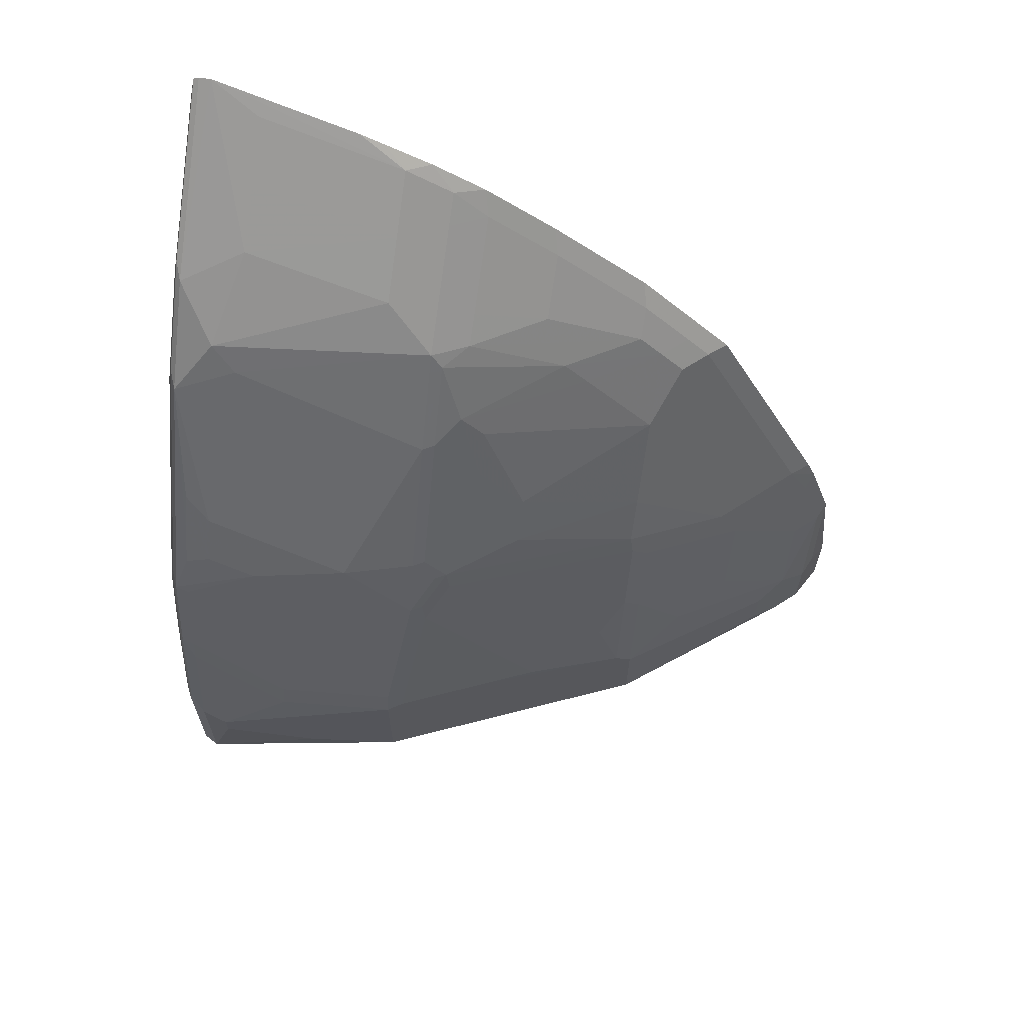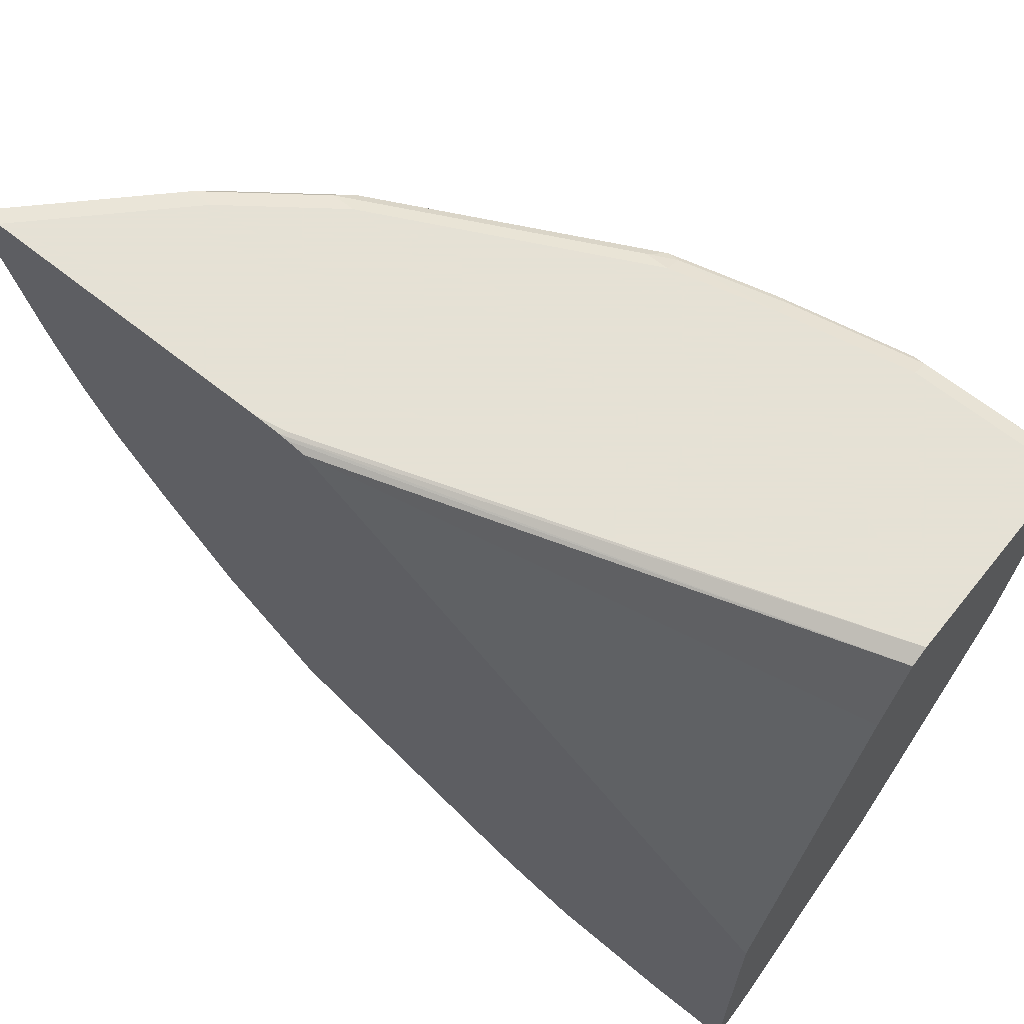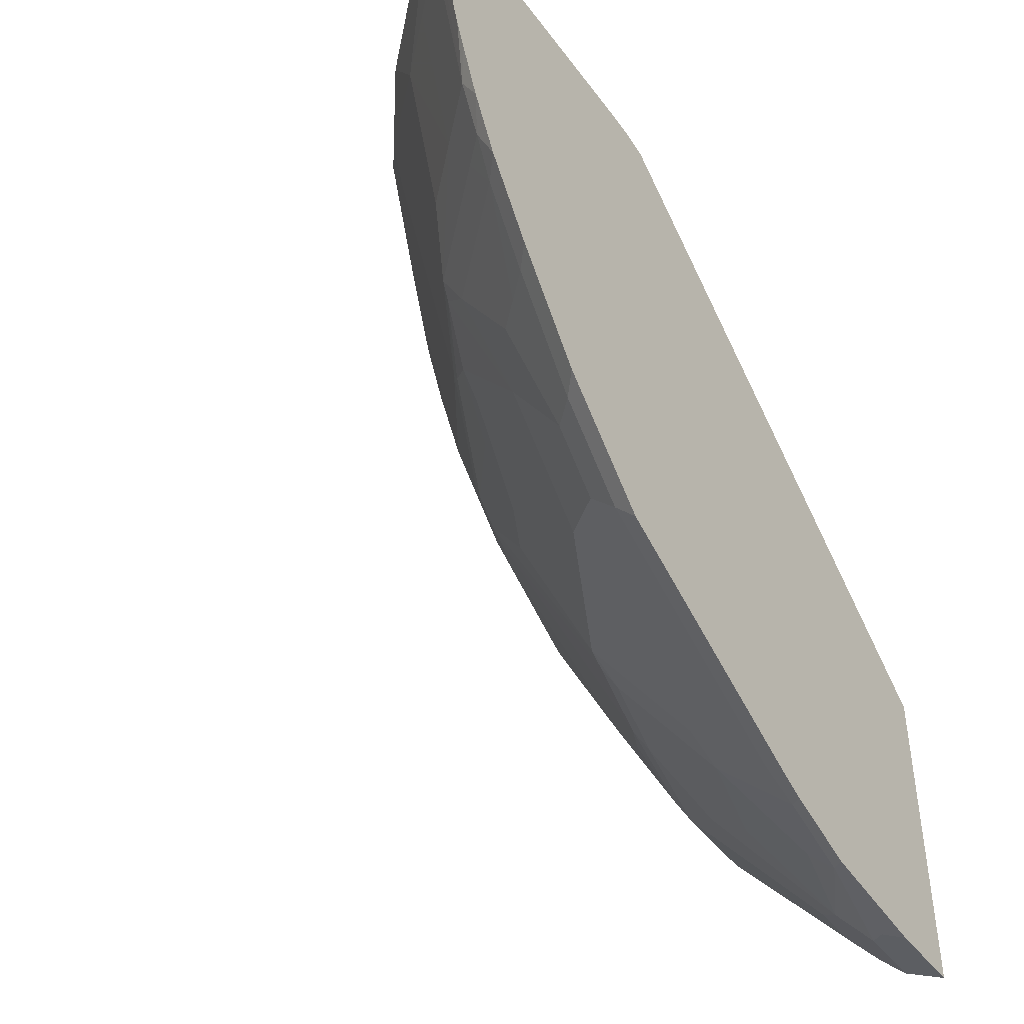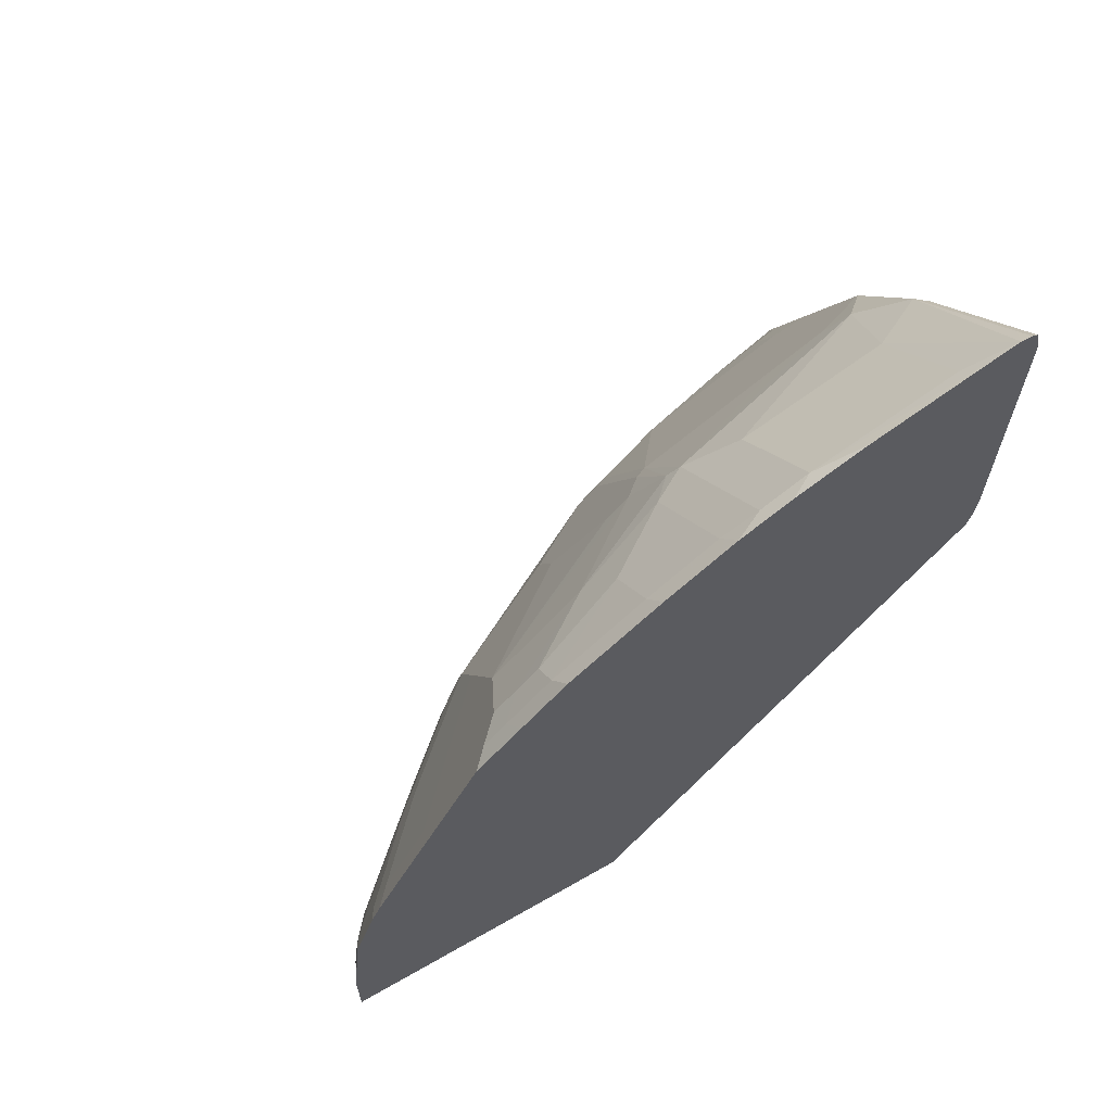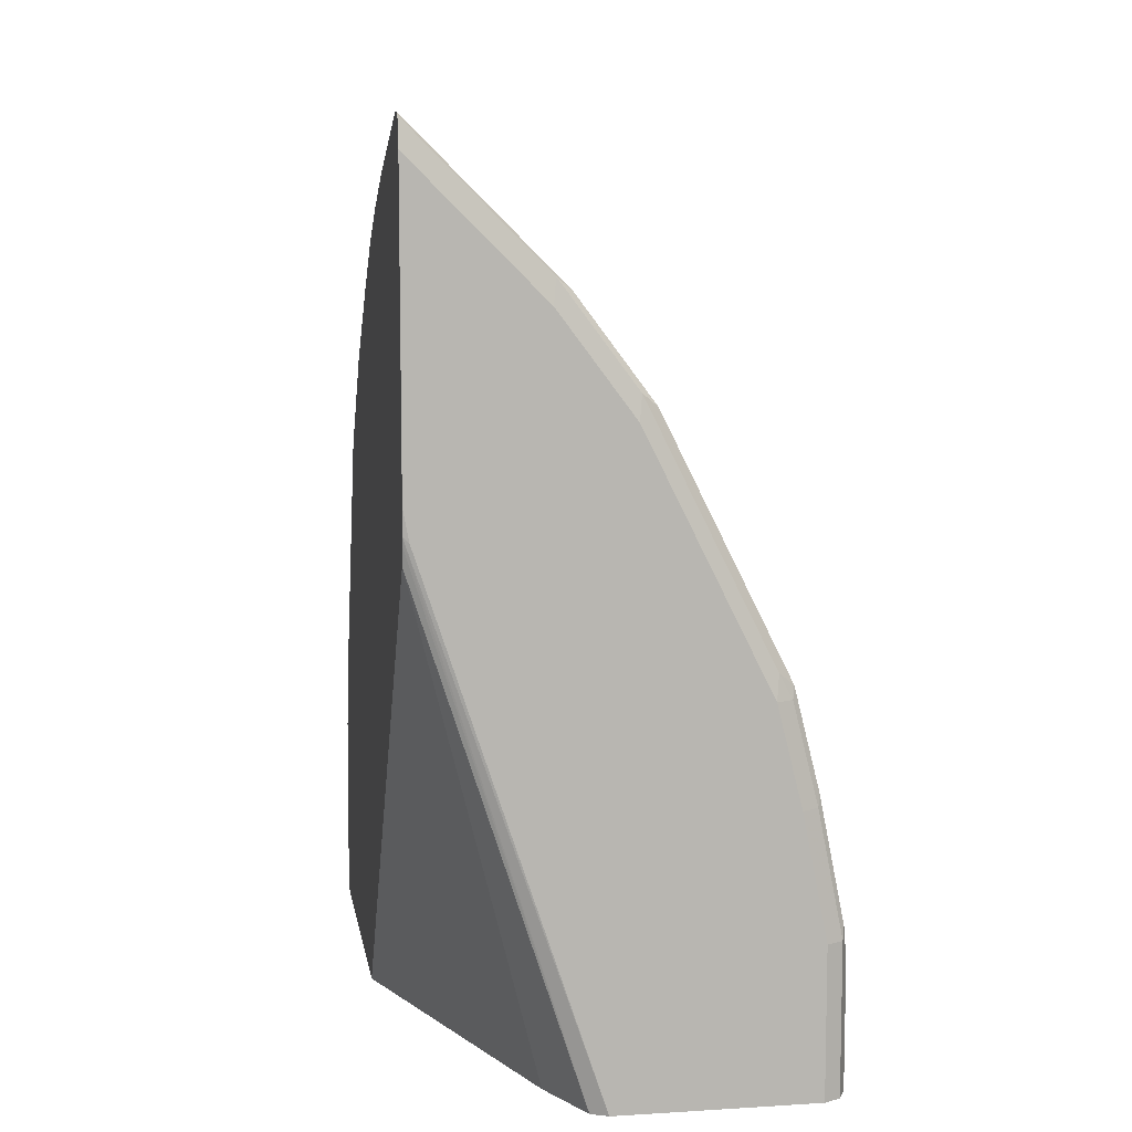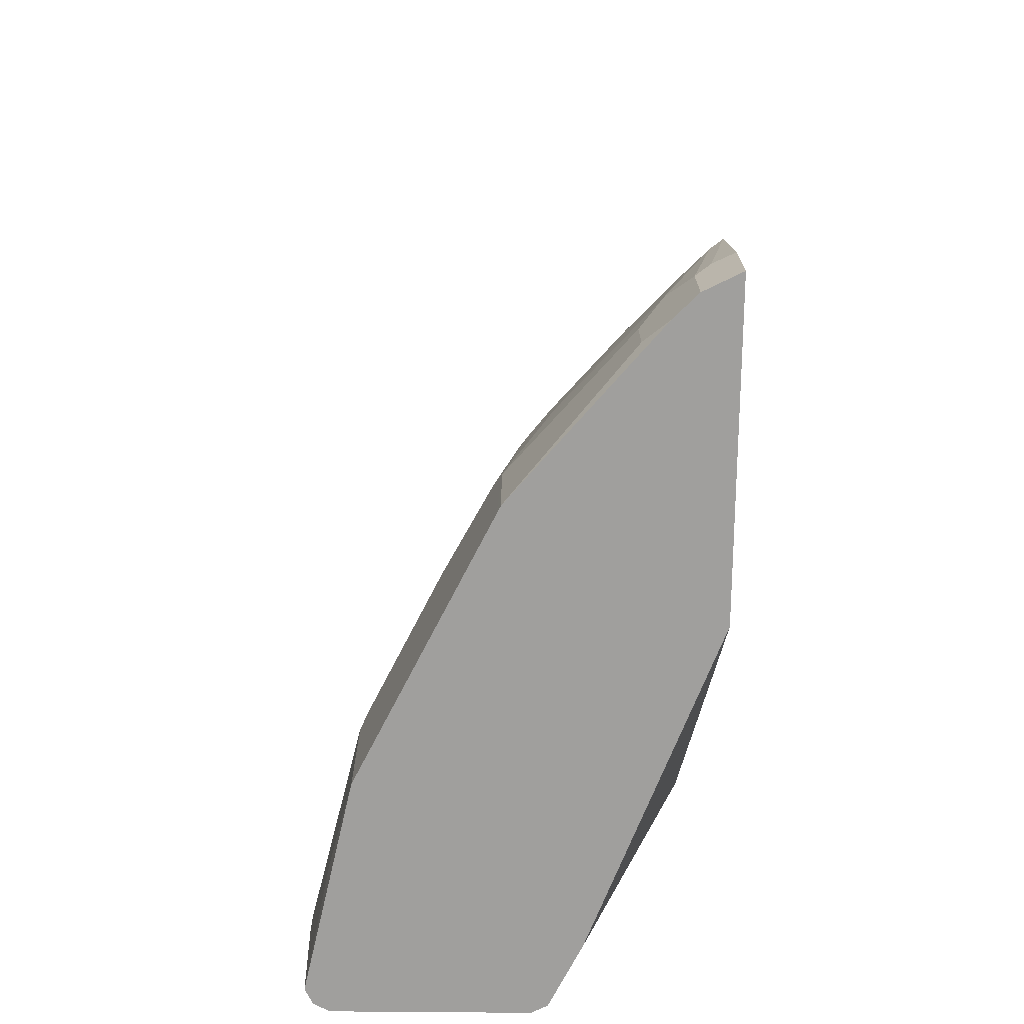
<metadata>
{"format":"obj","ext":"obj","renderer":"f3d","projection":"perspective","resolution":1024,"background":"white","views":[{"elev":64.8,"azim":-78.1,"up":"+Z"},{"elev":64.9,"azim":128.9,"up":"+Y"},{"elev":-44.4,"azim":33.8,"up":"+Y"},{"elev":65.0,"azim":60.1,"up":"+Z"},{"elev":8.6,"azim":170.7,"up":"+Z"},{"elev":-71.3,"azim":-0.5,"up":"+Z"}]}
</metadata>
<code>
v -0.5788 -0.1967 0.0001361
v -0.6092 -0.1814 0.0001361
v -0.5788 0.06582 0.0001361
v -0.5788 -0.1967 0.06288
v -0.6287 -0.162 0.0001361
v -0.6092 -0.1814 0.05186
v -0.6805 0.3305 0.0001361
v -0.5788 0.3834 0.3917
v -0.5962 -0.1879 0.06484
v -0.5788 -0.1869 0.1601
v -0.6481 -0.1426 0.01298
v -0.7453 -0.02588 0.0001361
v -0.6287 -0.162 0.07133
v -0.5898 -0.1814 0.1491
v -0.6999 0.3692 0.0001361
v -0.5788 0.3865 0.406
v -0.7064 0.3823 0.0001361
v -0.5788 -0.1675 0.2184
v -0.5898 -0.162 0.2074
v -0.6481 -0.1426 0.05186
v -0.7485 -0.01934 0.0001361
v -0.7453 -0.02588 0.07133
v -0.7064 -0.06479 0.1102
v -0.7259 -0.04536 0.0908
v -0.6092 -0.162 0.1491
v -0.6481 -0.1037 0.2074
v -0.6675 -0.1037 0.1297
v -0.5788 0.3877 0.4122
v -0.7194 0.3888 0.0001361
v -0.5788 -0.16 0.2356
v -0.593 -0.1458 0.2382
v -0.6319 -0.1069 0.2382
v -0.6092 -0.1426 0.2074
v -0.7582 2.938e-05 0.0001361
v -0.7517 -0.01292 0.08431
v -0.7582 2.938e-05 0.07782
v -0.7259 -0.02588 0.1685
v -0.687 -0.06479 0.1879
v -0.6513 -0.08749 0.2382
v -0.7064 -0.02588 0.2463
v -0.5833 0.3888 0.4083
v -0.5788 0.3888 0.4322
v -0.8749 0.3888 0.0001361
v -0.5788 -0.1211 0.3134
v -0.593 -0.1069 0.316
v -0.6902 -0.009714 0.316
v -0.823 0.1296 0.0001361
v -0.7906 0.06485 0.1037
v -0.8101 0.1037 0.1037
v -0.823 0.1296 0.0908
v -0.7323 -0.01292 0.1815
v -0.7517 0.006506 0.1426
v -0.7129 -0.01292 0.2593
v -0.7096 -0.009714 0.2771
v -0.5788 0.3888 0.6655
v -0.8878 0.3824 0.0001361
v -0.8749 0.3888 0.1167
v -0.5788 -0.06279 0.4299
v -0.593 -0.04857 0.4325
v -0.6124 -0.02914 0.4325
v -0.6513 -0.009714 0.3937
v -0.7291 0.08755 0.3548
v -0.7485 0.08755 0.316
v -0.8554 0.1944 0.0001361
v -0.8101 0.162 0.2398
v -0.849 0.1814 0.1037
v -0.8554 0.1944 0.09722
v -0.7906 0.1426 0.2787
v -0.7874 0.1458 0.2965
v -0.6611 0.3888 0.5832
v -0.5788 0.3855 0.6805
v -0.8943 0.3694 0.0001361
v -0.8878 0.3823 0.01947
v -0.8878 0.3823 0.1167
v -0.8554 0.3888 0.2139
v -0.5788 -0.02393 0.4689
v -0.593 -0.02914 0.452
v -0.6124 -0.009714 0.452
v -0.6513 0.04863 0.452
v -0.7096 0.1458 0.452
v -0.7096 0.1263 0.4325
v -0.7291 0.1263 0.3937
v -0.7874 0.1652 0.316
v -0.8749 0.2722 0.01947
v -0.8943 0.3499 0.05835
v -0.8117 0.1749 0.2552
v -0.8068 0.1652 0.2577
v -0.8506 0.1944 0.1191
v -0.8943 0.3499 0.07782
v -0.87 0.2916 0.1385
v -0.8749 0.2916 0.1167
v -0.7922 0.1555 0.2941
v -0.6805 0.3888 0.5638
v -0.6829 0.384 0.5832
v -0.5857 0.384 0.6805
v -0.5788 0.384 0.6874
v -0.8943 0.3694 0.09722
v -0.8895 0.3791 0.1264
v -0.87 0.3791 0.2236
v -0.8684 0.3823 0.2139
v -0.849 0.3823 0.2917
v -0.836 0.3888 0.2917
v -0.5788 0.01499 0.5077
v -0.593 0.009773 0.4909
v -0.6124 0.009773 0.4714
v -0.6222 0.01946 0.4666
v -0.6513 0.06806 0.4714
v -0.7291 0.1652 0.4325
v -0.6902 0.1652 0.5006
v -0.7922 0.1749 0.3136
v -0.87 0.3305 0.1775
v -0.8311 0.2138 0.2163
v -0.8117 0.2138 0.2941
v -0.8749 0.3499 0.175
v -0.87 0.3694 0.2163
v -0.7388 0.3888 0.486
v -0.6951 0.3791 0.5735
v -0.6902 0.3791 0.5784
v -0.6756 0.3791 0.593
v -0.7412 0.384 0.5054
v -0.7534 0.3791 0.4958
v -0.6319 0.3791 0.6367
v -0.593 0.3791 0.6756
v -0.5788 0.3793 0.6897
v -0.8749 0.3694 0.1944
v -0.8506 0.3791 0.3014
v -0.8384 0.384 0.3111
v -0.8166 0.3888 0.3305
v -0.5788 0.09276 0.566
v -0.593 0.08755 0.5492
v -0.6124 0.08755 0.5298
v -0.6319 0.08755 0.5103
v -0.6708 0.1458 0.5103
v -0.734 0.1749 0.4301
v -0.687 0.1749 0.5119
v -0.8117 0.2333 0.3136
v -0.8311 0.3111 0.3136
v -0.8506 0.3694 0.2941
v -0.7582 0.3888 0.4472
v -0.7259 0.3499 0.5314
v -0.6675 0.3305 0.5897
v -0.5788 0.3694 0.6907
v -0.734 0.2916 0.4885
v -0.734 0.3305 0.5079
v -0.8311 0.3791 0.3403
v -0.823 0.3694 0.3564
v -0.8036 0.3694 0.3953
v -0.8117 0.3499 0.3718
v -0.8117 0.2722 0.333
v -0.5788 0.3788 0.6897
v -0.8311 0.3499 0.333
v -0.836 0.3694 0.3305
v -0.8295 0.3694 0.3435
v -0.5788 0.151 0.6049
v -0.593 0.1458 0.5881
v -0.6513 0.1458 0.5298
v -0.734 0.2138 0.4496
v -0.6675 0.1749 0.5314
v -0.6287 0.2138 0.5897
v -0.6675 0.2138 0.5508
v -0.6287 0.3305 0.6286
v -0.5898 0.3305 0.6675
v -0.5898 0.2138 0.6286
v -0.5788 0.2527 0.6518
v -0.5788 0.1944 0.6273
v -0.5898 0.1749 0.6091
v -0.6092 0.1749 0.5897
v -0.5788 0.2327 0.6435
f 1 2 5
f 94 120 121
f 94 116 120
f 94 119 95
f 94 118 119
f 94 117 118
f 93 116 94
f 91 115 114
f 94 121 117
f 91 111 115
f 90 112 111
f 89 125 97
f 89 114 125
f 89 91 114
f 88 112 90
f 86 115 111
f 86 113 115
f 90 111 91
f 95 119 122
f 95 122 123
f 95 123 124
f 105 133 107
f 105 132 133
f 104 132 105
f 104 131 132
f 104 130 131
f 103 130 104
f 103 129 130
f 102 127 128
f 101 127 102
f 101 126 127
f 99 101 100
f 99 126 101
f 99 115 138
f 99 125 115
f 97 99 98
f 97 125 99
f 95 124 96
f 86 110 113
f 86 92 110
f 86 112 88
f 86 111 112
f 72 97 74
f 72 89 97
f 72 85 89
f 72 84 85
f 71 95 96
f 70 95 71
f 70 94 95
f 70 93 94
f 69 86 87
f 69 92 86
f 69 110 92
f 69 83 110
f 67 91 89
f 67 90 91
f 67 88 90
f 66 88 67
f 66 86 88
f 72 74 73
f 105 107 106
f 74 98 99
f 74 100 75
f 83 134 110
f 83 108 134
f 82 108 83
f 80 109 108
f 80 107 109
f 80 108 82
f 79 107 80
f 78 107 79
f 78 106 107
f 78 105 106
f 78 104 105
f 77 104 78
f 76 104 77
f 76 103 104
f 75 101 102
f 75 100 101
f 74 97 98
f 74 99 100
f 107 133 109
f 108 109 134
f 109 133 135
f 142 161 162
f 141 160 159
f 141 161 142
f 141 159 161
f 140 160 141
f 136 143 149
f 136 157 143
f 136 151 137
f 136 149 151
f 135 140 144
f 135 160 140
f 135 159 160
f 135 158 159
f 135 156 158
f 135 143 157
f 135 144 143
f 134 157 136
f 142 162 163
f 134 135 157
f 142 163 164
f 146 153 151
f 163 166 165
f 163 167 166
f 163 168 164
f 163 165 168
f 159 162 161
f 159 163 162
f 159 167 163
f 158 167 159
f 155 158 156
f 155 167 158
f 155 166 167
f 154 166 155
f 154 165 166
f 151 153 152
f 148 151 149
f 147 151 148
f 146 151 147
f 145 153 146
f 65 87 86
f 133 156 135
f 131 156 132
f 121 143 144
f 120 127 121
f 120 139 127
f 119 142 122
f 118 142 119
f 117 121 140
f 117 142 118
f 117 141 142
f 117 140 141
f 116 139 120
f 115 137 138
f 115 136 137
f 114 115 125
f 113 136 115
f 110 134 136
f 110 136 113
f 109 135 134
f 121 144 140
f 132 156 133
f 121 127 145
f 121 146 147
f 131 155 156
f 130 155 131
f 129 155 130
f 129 154 155
f 127 139 128
f 126 145 127
f 126 153 145
f 126 152 153
f 126 151 152
f 126 137 151
f 126 138 137
f 123 150 124
f 123 142 150
f 122 142 123
f 121 149 143
f 121 148 149
f 121 147 148
f 121 145 146
f 65 69 87
f 99 138 126
f 65 86 66
f 13 24 20
f 13 23 24
f 12 22 21
f 11 22 12
f 11 20 22
f 10 19 14
f 10 18 19
f 9 10 14
f 8 17 16
f 8 15 17
f 7 15 8
f 6 14 13
f 6 9 14
f 5 20 11
f 5 13 20
f 5 11 12
f 4 10 9
f 13 14 25
f 4 9 6
f 13 25 26
f 13 27 23
f 23 26 38
f 23 27 26
f 22 37 35
f 22 24 37
f 21 36 34
f 21 35 36
f 21 22 35
f 20 24 22
f 19 39 33
f 19 32 39
f 19 31 32
f 18 31 19
f 18 30 31
f 17 29 28
f 16 17 28
f 14 33 25
f 14 19 33
f 13 26 27
f 23 38 37
f 3 7 8
f 2 6 13
f 1 28 42
f 1 16 28
f 1 8 16
f 1 3 8
f 65 68 69
f 1 15 7
f 1 17 15
f 1 29 17
f 1 43 29
f 1 56 43
f 1 72 56
f 1 64 72
f 1 47 64
f 1 34 47
f 1 21 34
f 1 12 21
f 1 5 12
f 1 42 55
f 2 13 5
f 1 55 71
f 1 96 124
f 1 6 2
f 1 4 6
f 1 10 4
f 1 18 10
f 1 30 18
f 1 44 30
f 1 58 44
f 1 76 58
f 1 103 76
f 1 129 103
f 1 154 129
f 1 165 154
f 1 168 165
f 1 164 168
f 1 142 164
f 1 150 142
f 1 124 150
f 1 71 96
f 23 37 24
f 1 7 3
f 26 33 39
f 56 72 73
f 55 70 71
f 54 63 69
f 53 69 68
f 53 54 69
f 51 68 65
f 51 53 68
f 51 65 52
f 50 66 67
f 49 65 66
f 49 66 50
f 48 65 49
f 48 52 65
f 47 67 64
f 47 50 67
f 46 63 54
f 46 62 63
f 56 73 74
f 46 61 62
f 56 74 57
f 58 76 77
f 25 33 26
f 64 85 84
f 64 89 85
f 64 67 89
f 64 84 72
f 63 82 83
f 63 83 69
f 62 80 82
f 62 81 80
f 61 81 62
f 61 80 81
f 61 79 80
f 61 78 79
f 60 78 61
f 59 78 60
f 59 77 78
f 58 77 59
f 57 74 75
f 46 60 61
f 62 82 63
f 45 59 46
f 29 42 41
f 29 55 42
f 29 70 55
f 29 93 70
f 29 116 93
f 29 139 116
f 29 128 139
f 30 44 45
f 29 102 128
f 29 57 75
f 29 43 57
f 28 29 41
f 26 40 38
f 26 54 40
f 46 59 60
f 26 39 54
f 29 75 102
f 30 45 31
f 28 41 42
f 32 45 46
f 31 45 32
f 43 56 57
f 40 54 53
f 37 53 51
f 37 40 53
f 44 59 45
f 37 38 40
f 35 52 48
f 39 46 54
f 35 37 51
f 32 46 39
f 35 51 52
f 34 36 50
f 34 50 47
f 44 58 59
f 35 48 49
f 35 49 50
f 35 50 36

</code>
